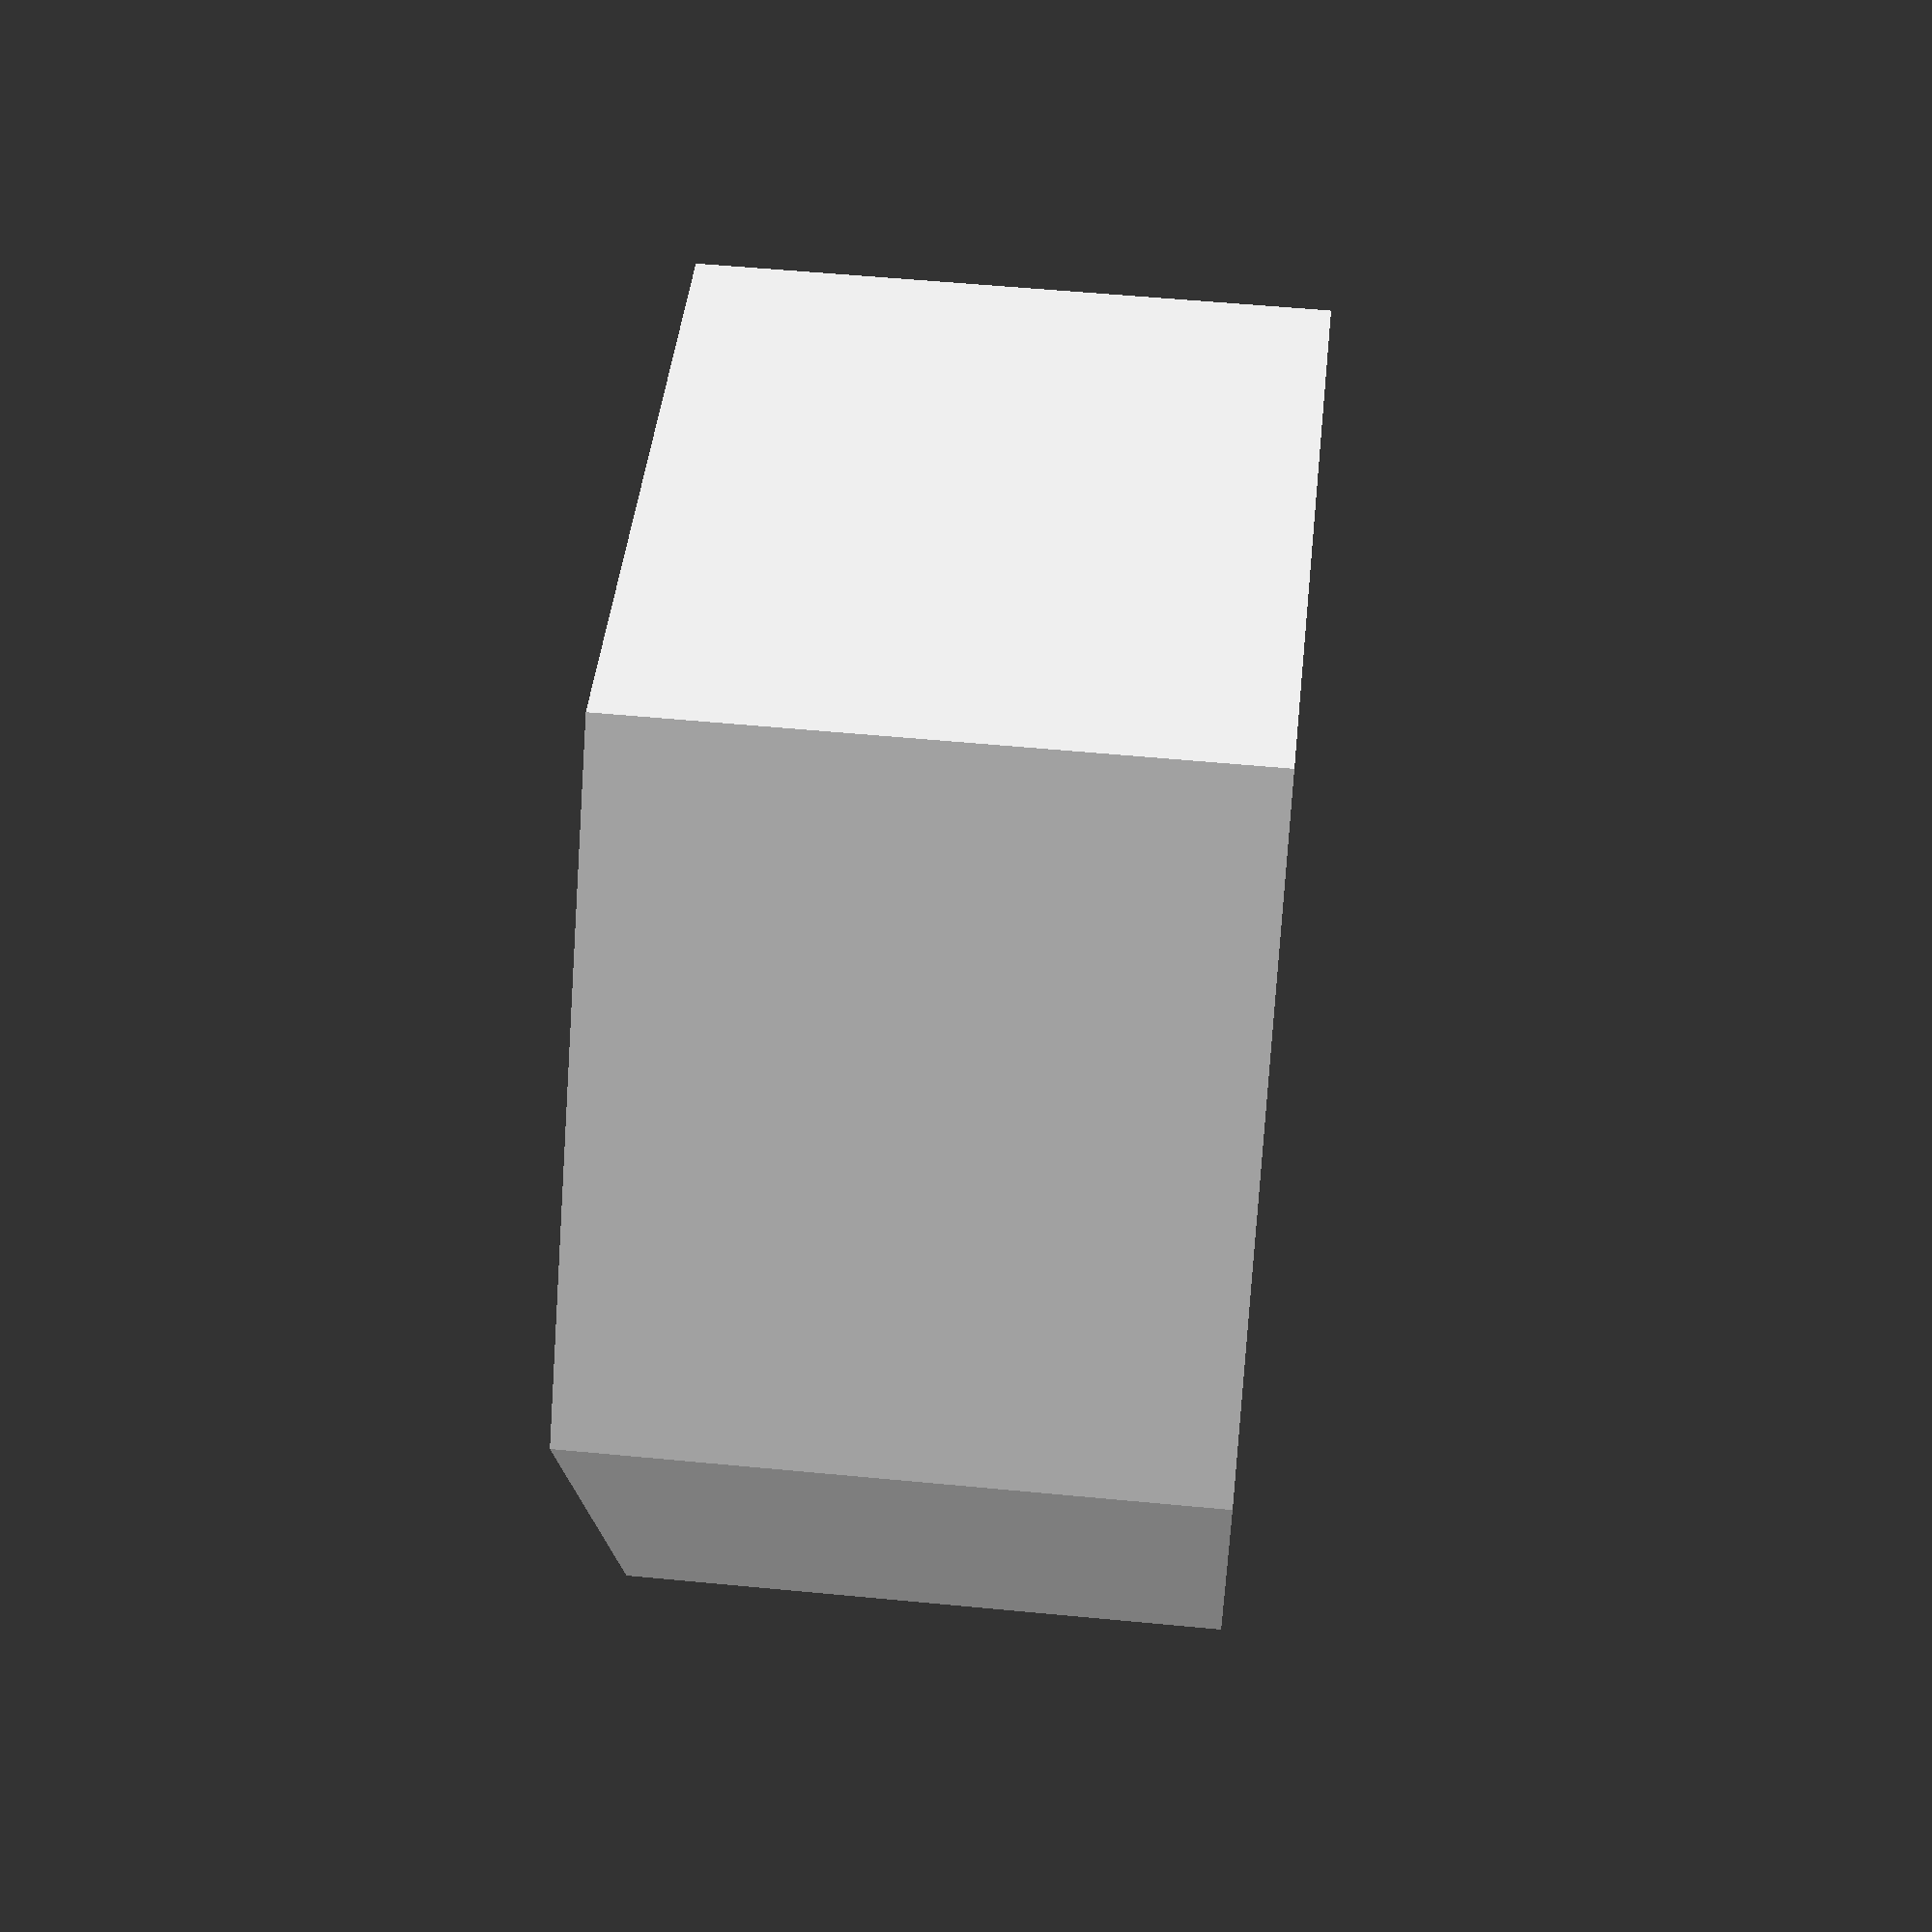
<openscad>
$fn = 50;


difference() {
	union() {
		translate(v = [0, 0, 0]) {
			rotate(a = [0, 0, 0]) {
				difference() {
					union() {
						linear_extrude(height = 10) {
							polygon(points = [[10.9630000000, 0.0000000000], [5.4815000000, 9.4942365017], [-5.4815000000, 9.4942365017], [-10.9630000000, 0.0000000000], [-5.4815000000, -9.4942365017], [5.4815000000, -9.4942365017]]);
						}
					}
					union();
				}
			}
		}
	}
	union() {
		cylinder(h = 100, r = 6.0000000000);
	}
}
</openscad>
<views>
elev=126.7 azim=310.0 roll=264.1 proj=p view=wireframe
</views>
